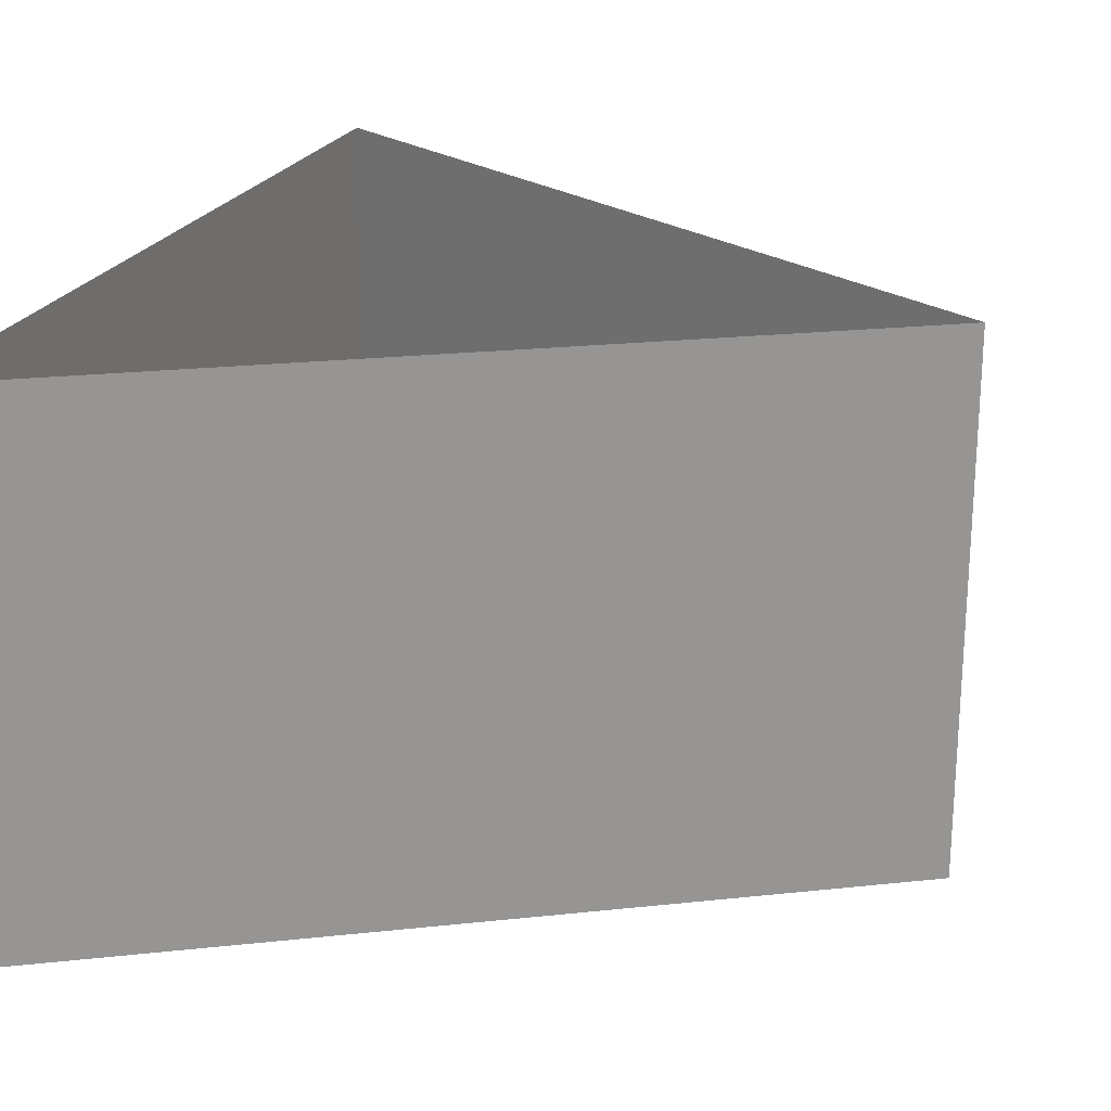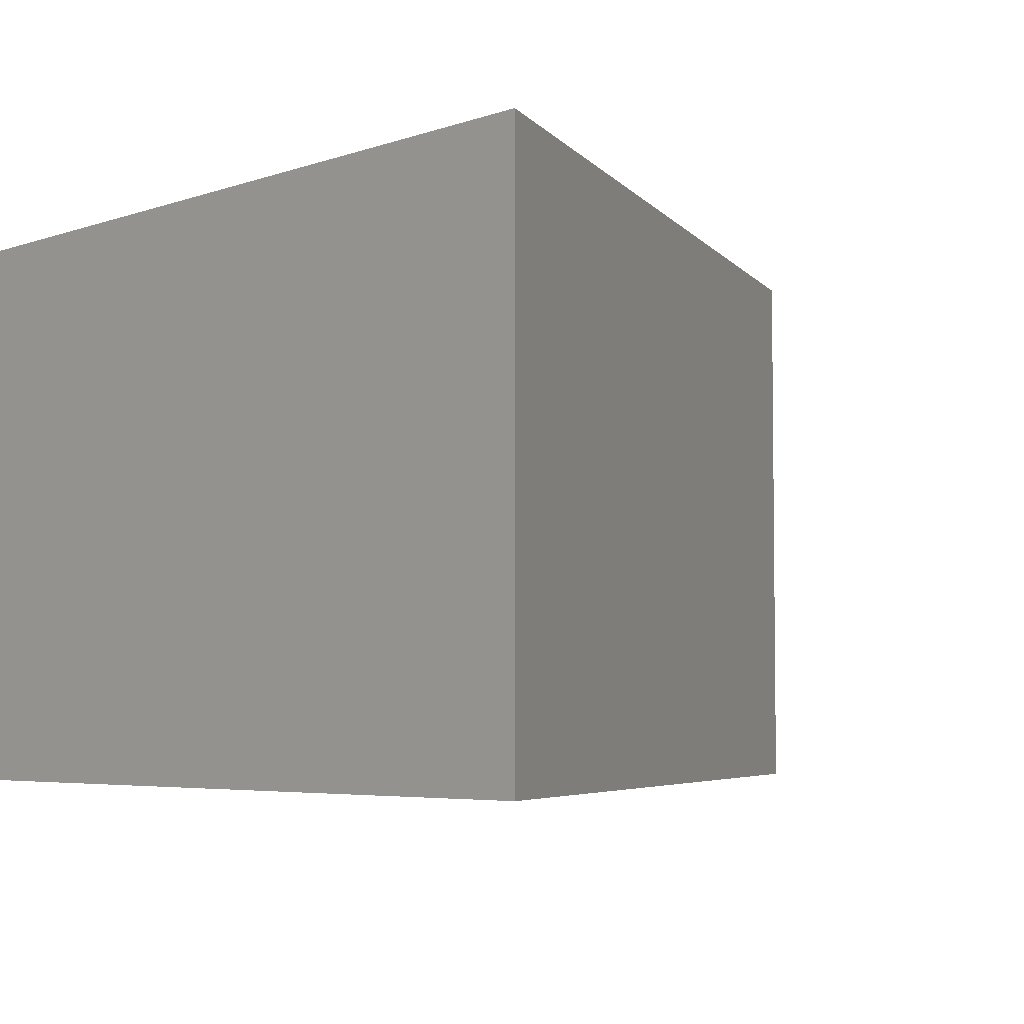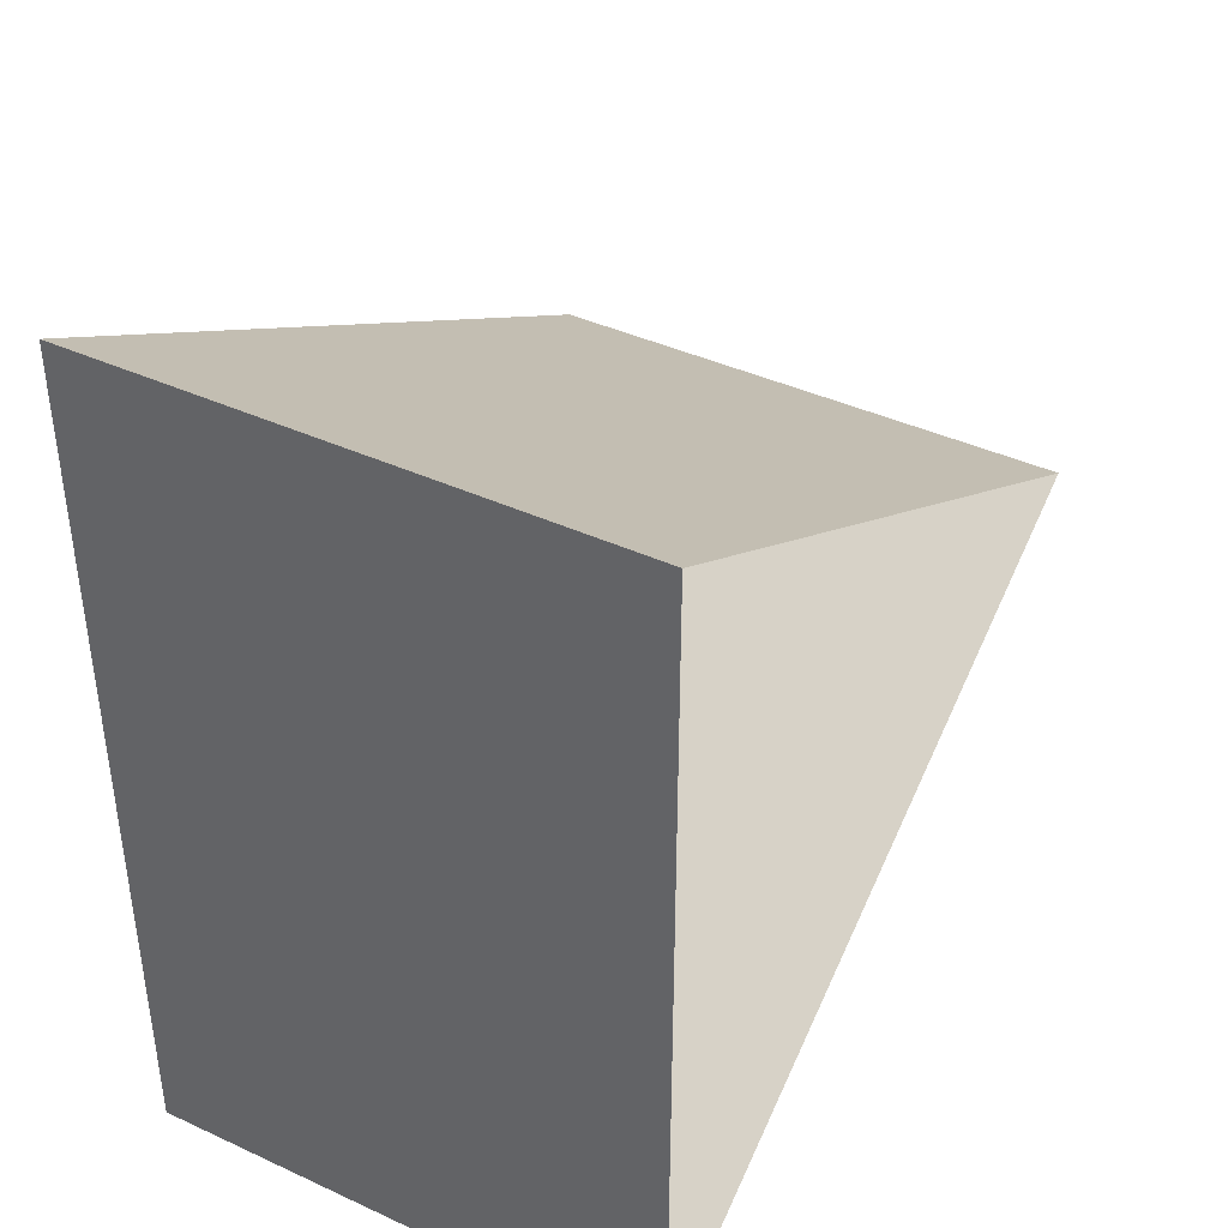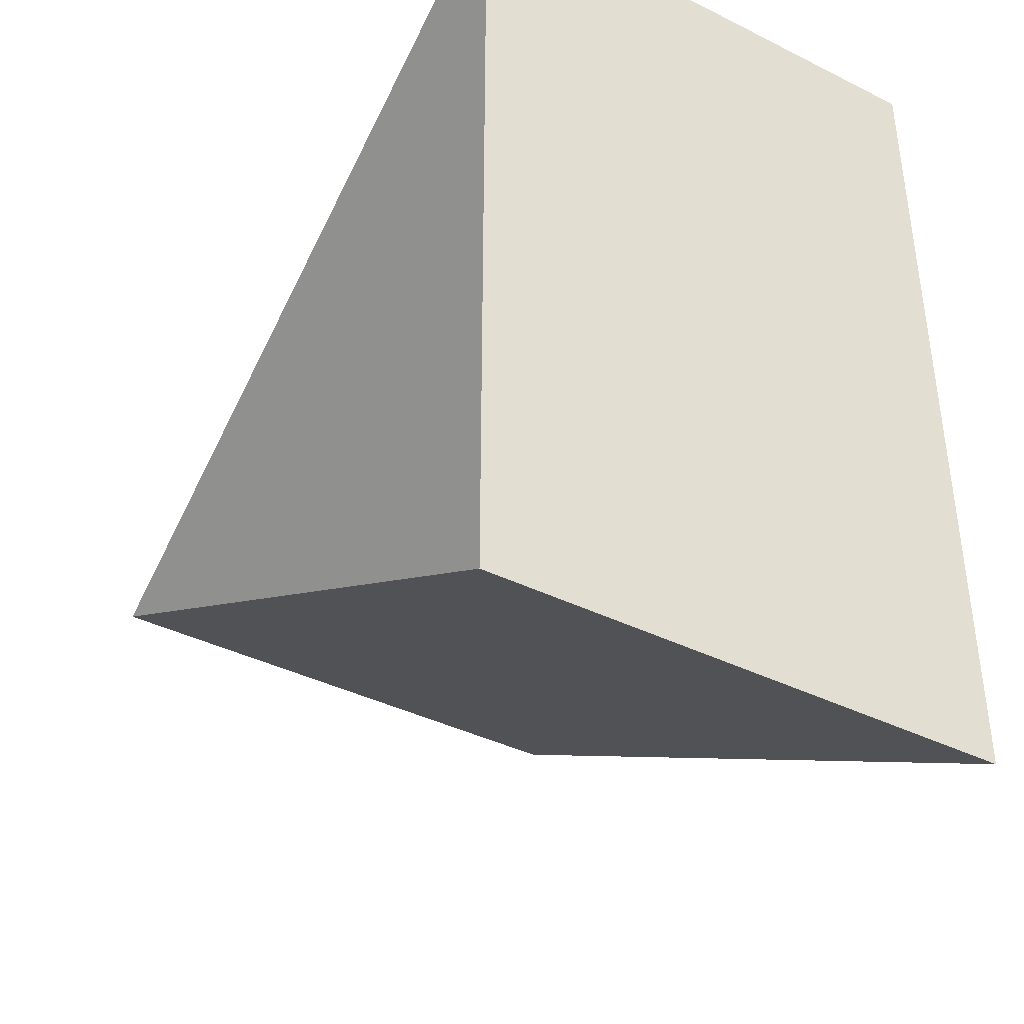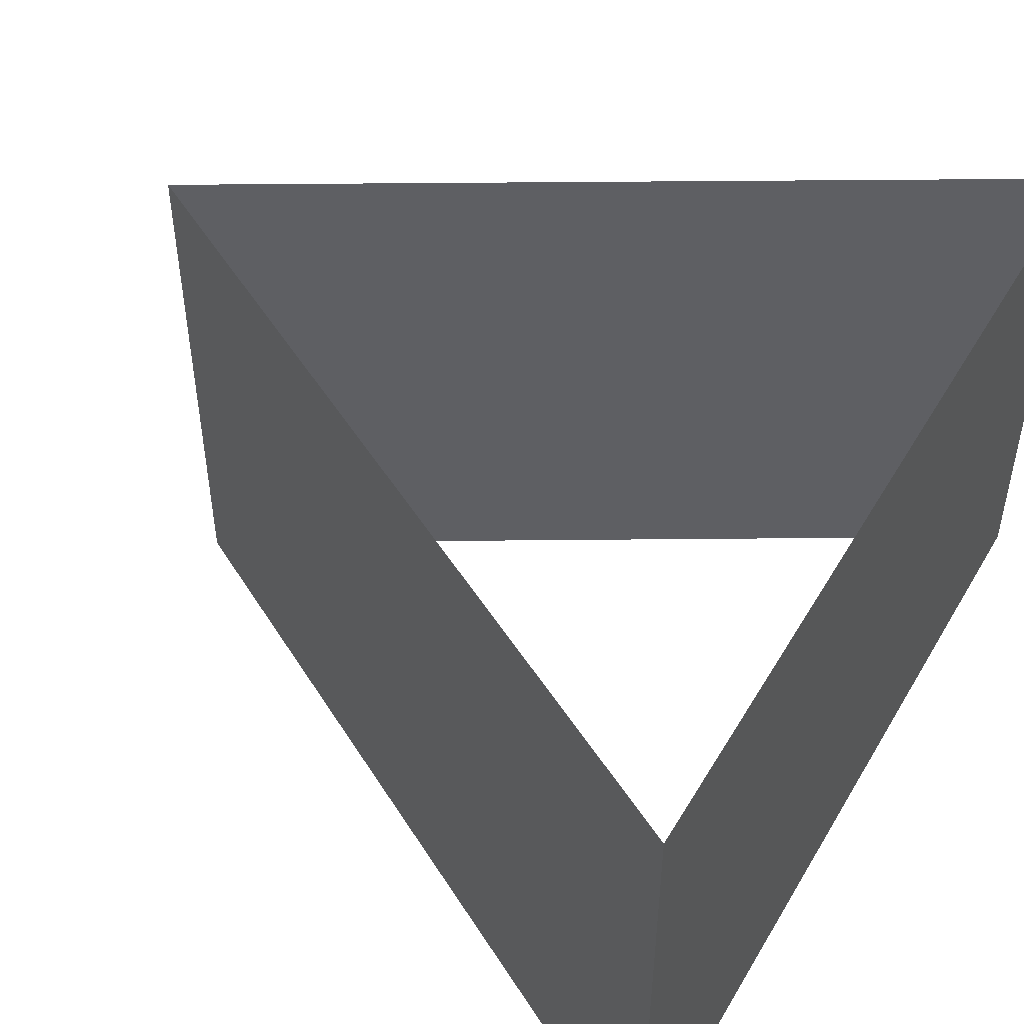
<metadata>
{"format":"obj","ext":"obj","renderer":"f3d","projection":"perspective","resolution":1024,"background":"white","views":[{"elev":22.9,"azim":19.6,"up":"+Y"},{"elev":-4.6,"azim":-41.1,"up":"+Y"},{"elev":40.9,"azim":-60.7,"up":"+Z"},{"elev":-39.5,"azim":-121.7,"up":"+Z"},{"elev":48.7,"azim":-150.6,"up":"+Y"}]}
</metadata>
<code>
g default
v -4.201 -4.39 -7.276
v -4.201 -4.39 7.276
v 8.402 -4.39 0
v -4.201 4.39 -7.276
v -4.201 4.39 7.276
v 8.402 4.39 0
g pCylinder1
f 1 2 5 4
f 2 3 6 5
f 3 1 4 6

</code>
